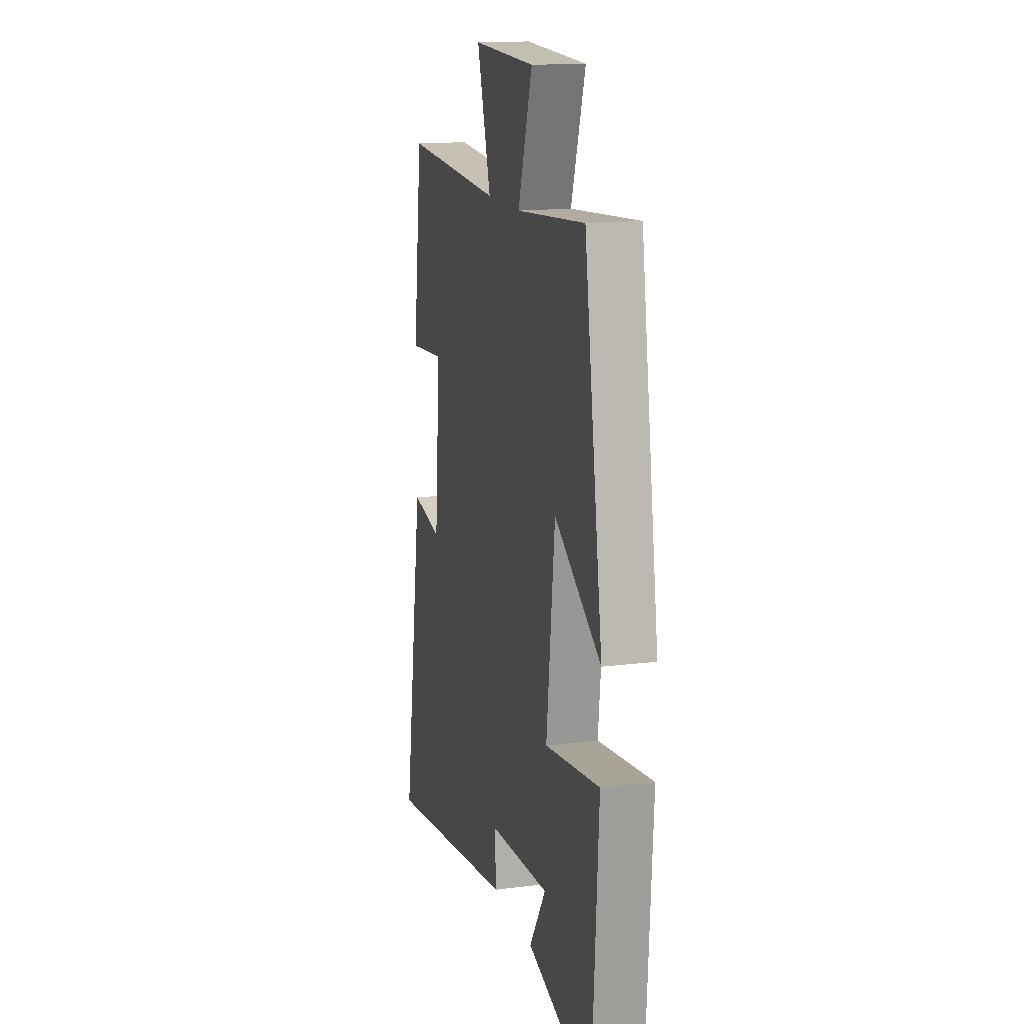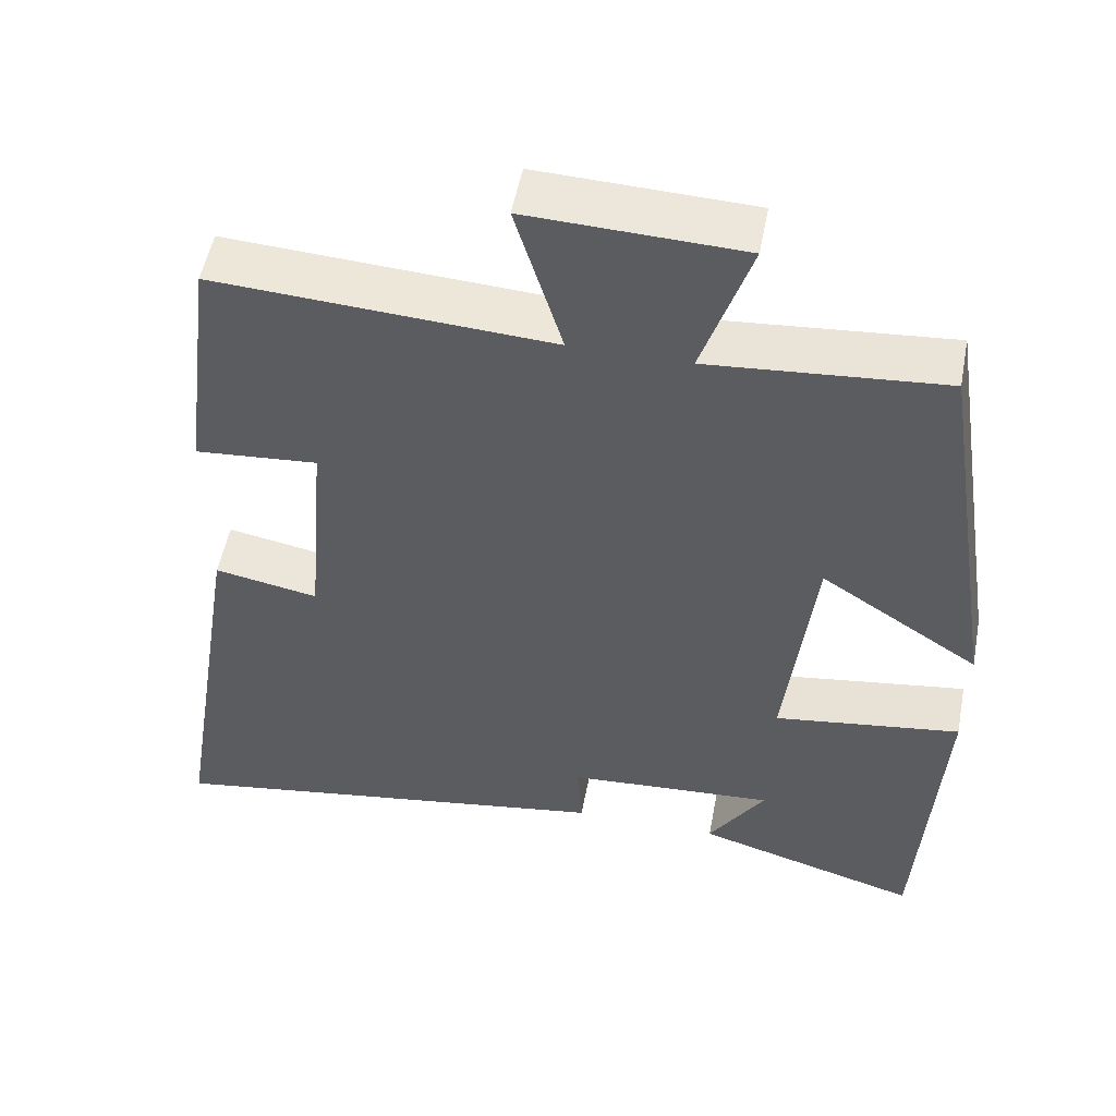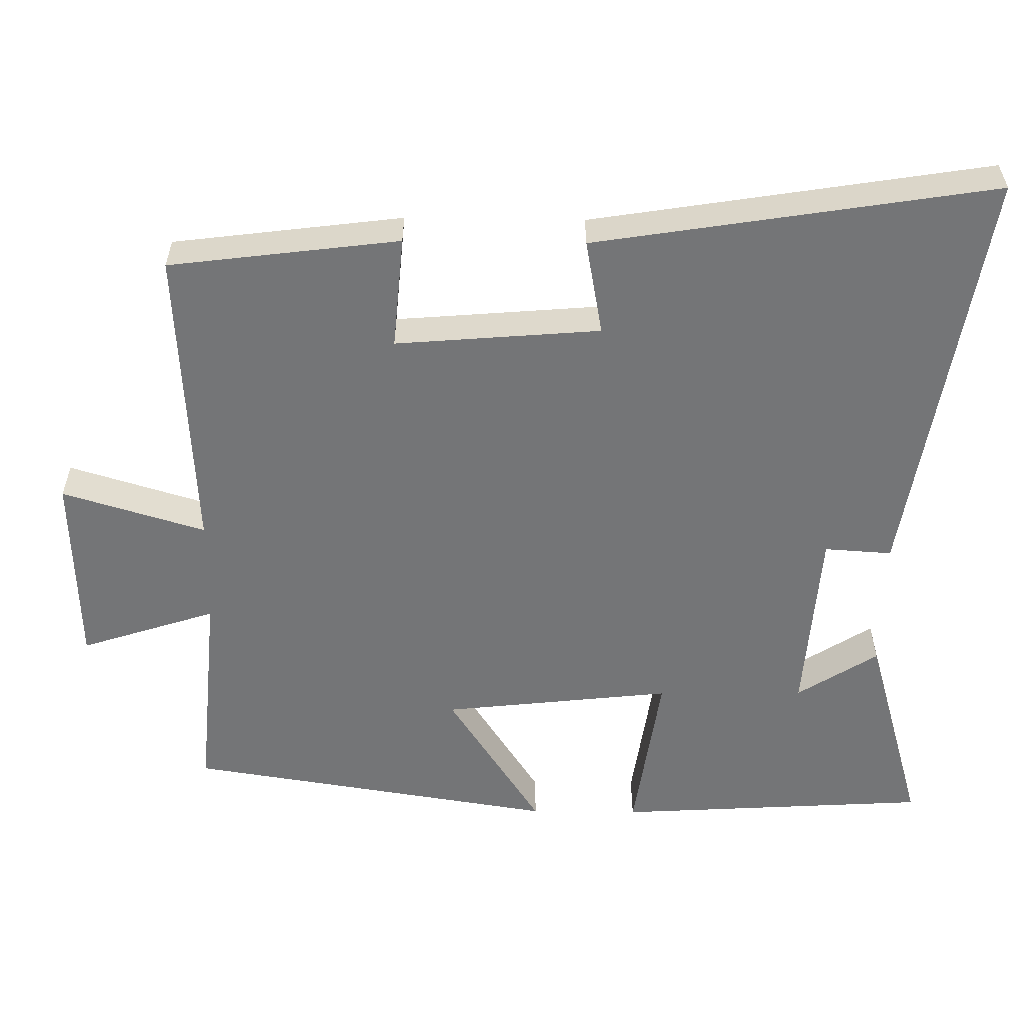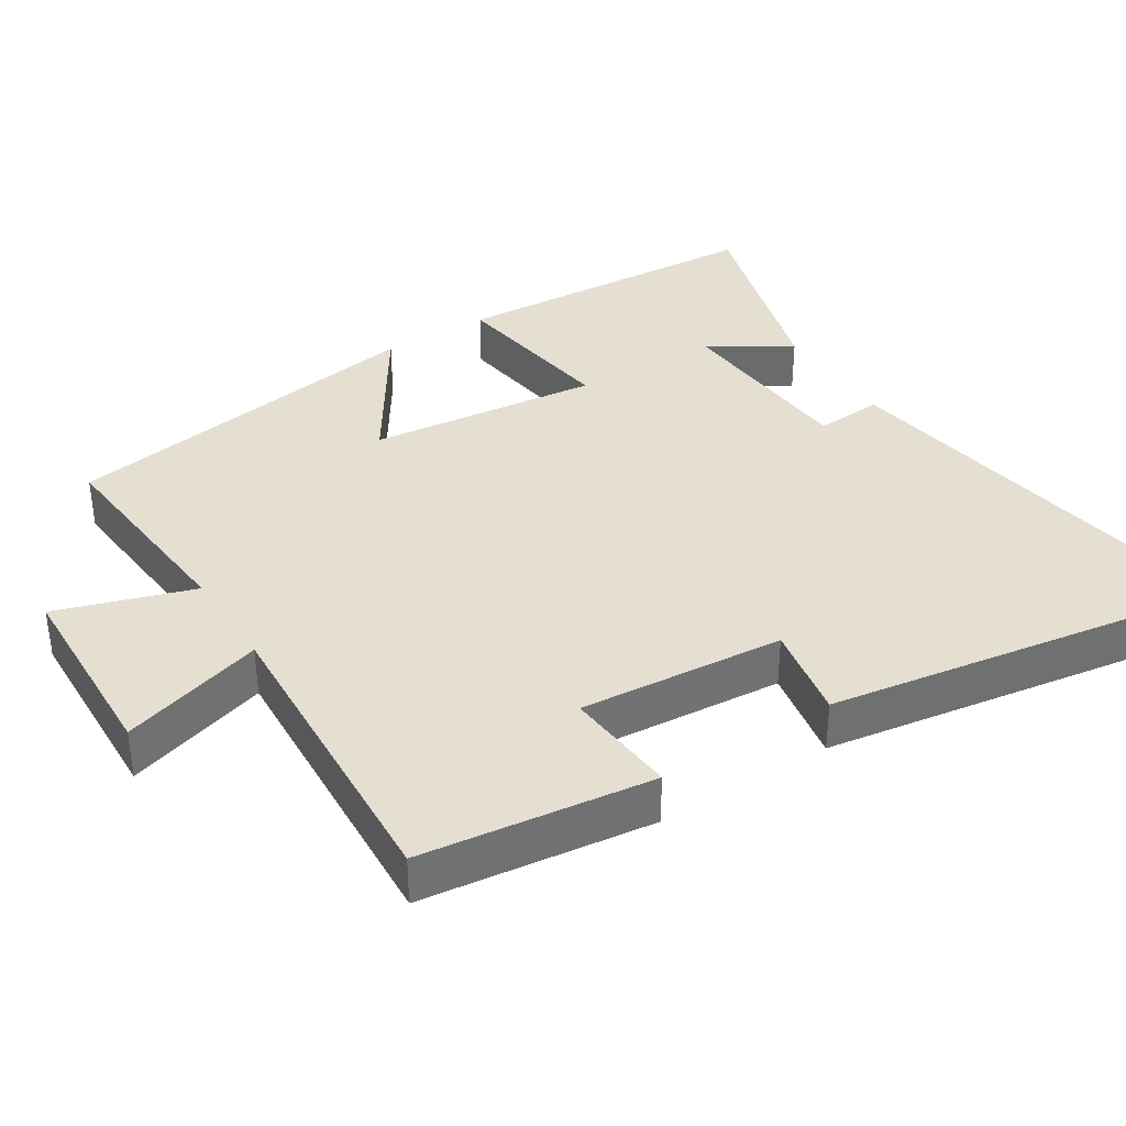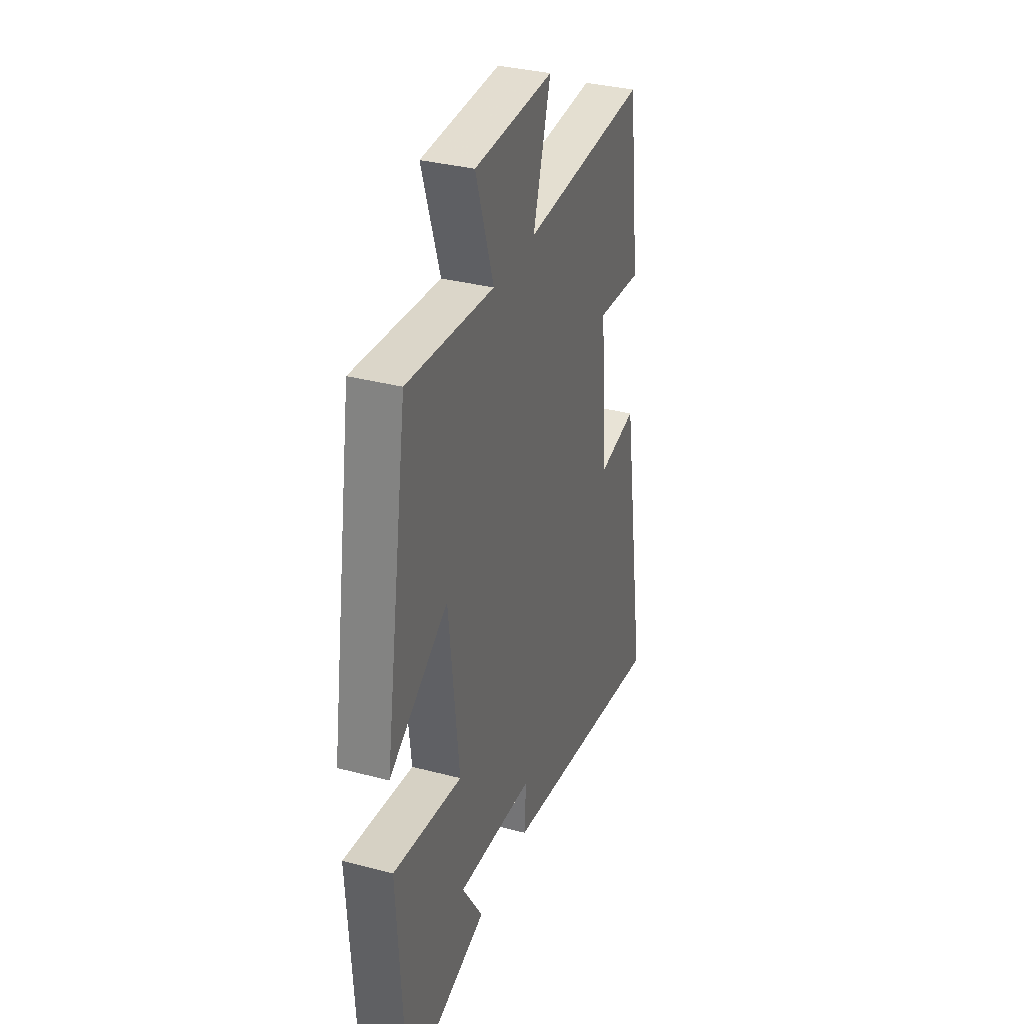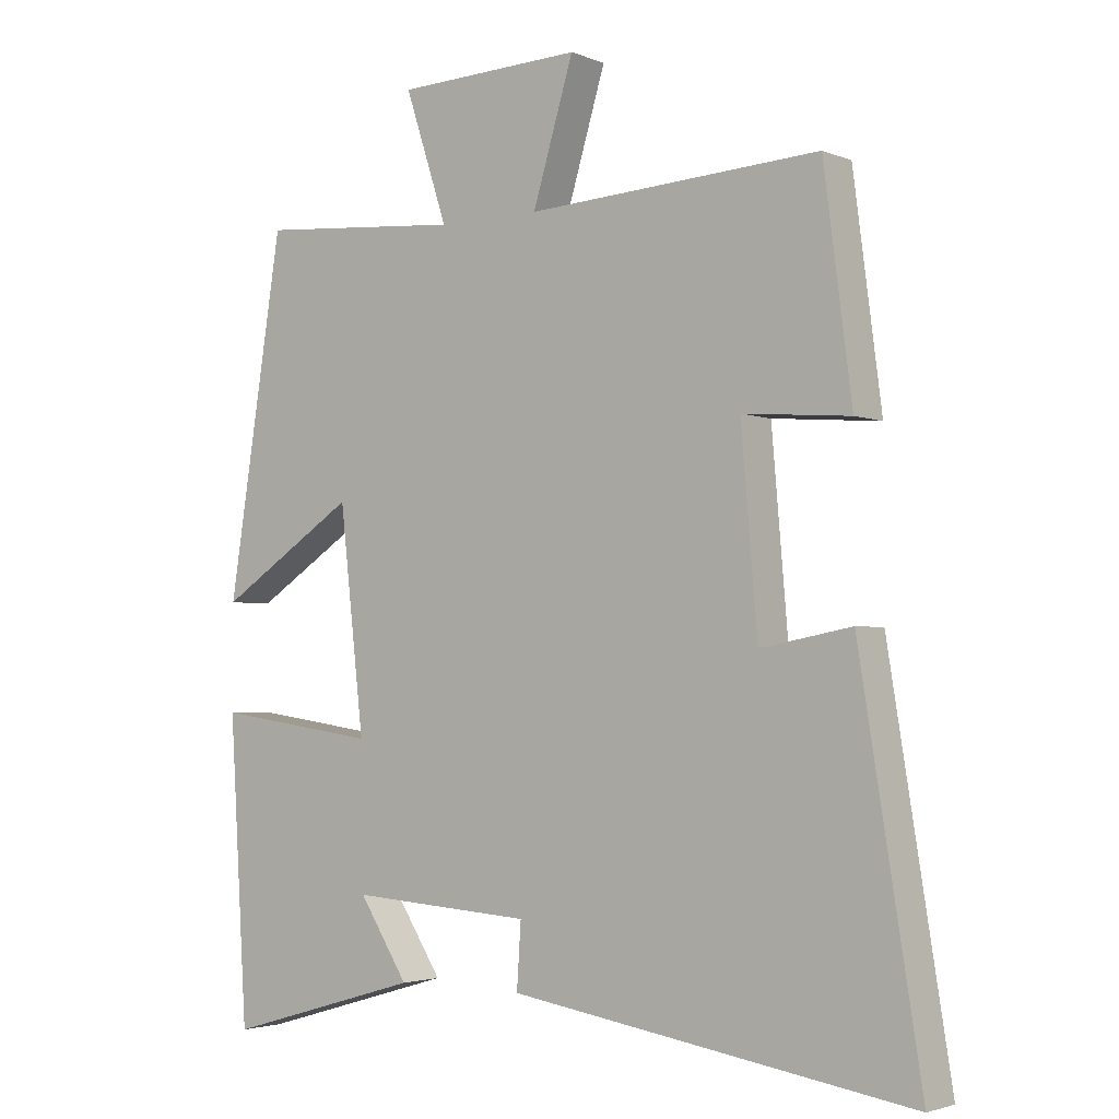
<metadata>
{"format":"obj","ext":"obj","renderer":"f3d","projection":"perspective","resolution":1024,"background":"white","views":[{"elev":15.2,"azim":-104.9,"up":"+Z"},{"elev":52.5,"azim":-169.2,"up":"+Z"},{"elev":-56.5,"azim":89.2,"up":"+Y"},{"elev":36.7,"azim":57.5,"up":"+Y"},{"elev":33.9,"azim":-70.3,"up":"+Z"},{"elev":-2.9,"azim":36.7,"up":"+Z"}]}
</metadata>
<code>
v 0.459 0.07 0.525
v 0.5 0.07 0.206
v 0.343 0.07 0.219
v 0.367 0.07 -0.065
v 0.5 0.07 -0.04
v 0.589 0.07 -0.593
v 0.003 0.07 -0.5
v 0.009 0.07 -0.406
v -0.257 0.07 -0.388
v -0.185 0.07 -0.5
v -0.473 0.07 -0.584
v -0.5 0.07 -0.146
v -0.261 0.07 -0.18
v -0.297 0.07 0.14
v -0.5 0.07 0.008
v -0.419 0.07 0.525
v -0.12 0.07 0.5
v -0.182 0.07 0.689
v 0.09 0.07 0.699
v 0.03 0.07 0.5
v 0.459 0 0.525
v 0.5 0 0.206
v 0.343 0 0.219
v 0.367 0 -0.065
v 0.5 0 -0.04
v 0.589 0 -0.593
v 0.003 0 -0.5
v 0.009 0 -0.406
v -0.257 0 -0.388
v -0.185 0 -0.5
v -0.473 0 -0.584
v -0.5 0 -0.146
v -0.261 0 -0.18
v -0.297 0 0.14
v -0.5 0 0.008
v -0.419 0 0.525
v -0.12 0 0.5
v -0.182 0 0.689
v 0.09 0 0.699
v 0.03 0 0.5
f 17 18 19 20
f 14 15 16 17
f 13 14 17 20
f 11 12 13
f 9 10 11
f 9 11 13
f 13 20 1
f 9 13 1
f 8 9 1
f 6 7 8
f 5 6 8
f 4 5 8
f 1 2 3
f 8 1 3
f 3 4 8
f 40 39 38 37
f 37 36 35 34
f 40 37 34 33
f 33 32 31
f 31 30 29
f 33 31 29
f 21 40 33
f 21 33 29
f 21 29 28
f 28 27 26
f 28 26 25
f 28 25 24
f 23 22 21
f 23 21 28
f 28 24 23
f 1 21 22 2
f 2 22 23 3
f 3 23 24 4
f 4 24 25 5
f 5 25 26 6
f 6 26 27 7
f 7 27 28 8
f 8 28 29 9
f 9 29 30 10
f 10 30 31 11
f 11 31 32 12
f 12 32 33 13
f 13 33 34 14
f 14 34 35 15
f 15 35 36 16
f 16 36 37 17
f 17 37 38 18
f 18 38 39 19
f 19 39 40 20
f 20 40 21 1

</code>
